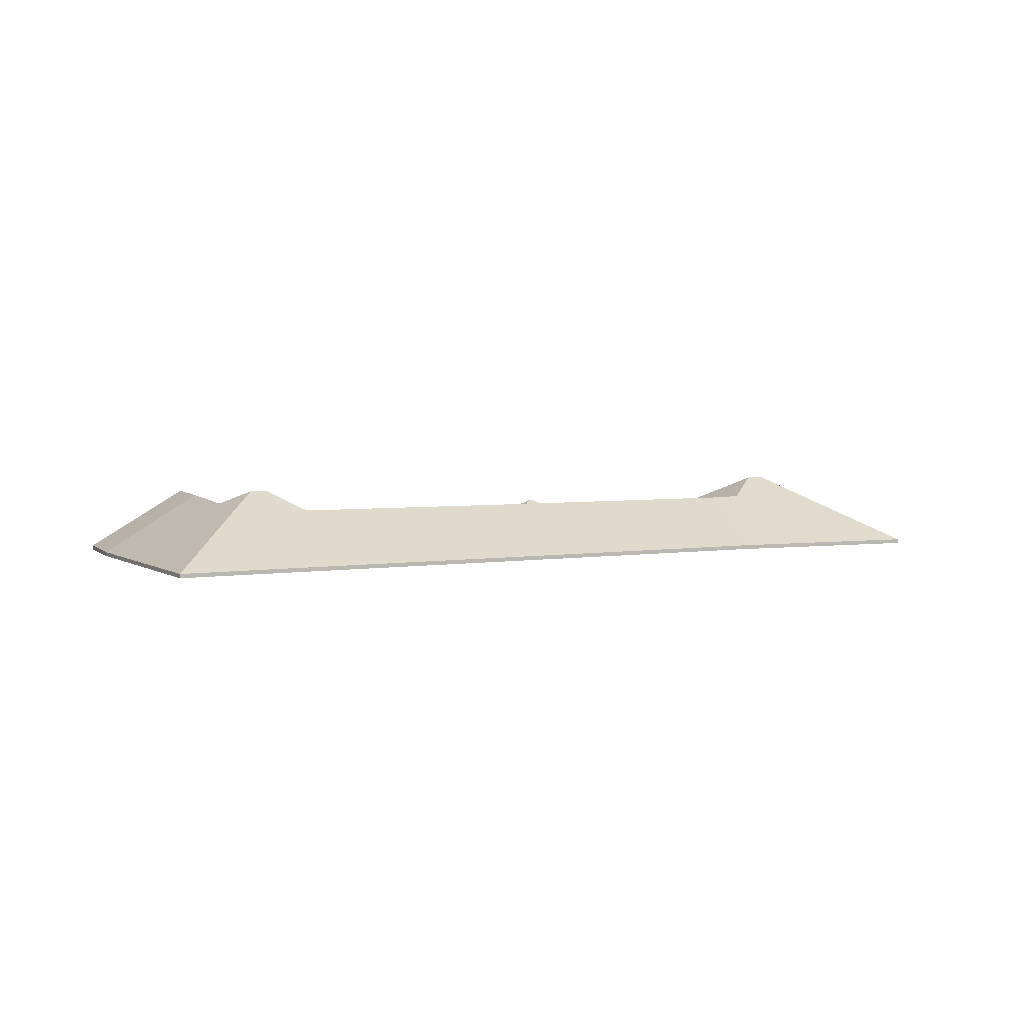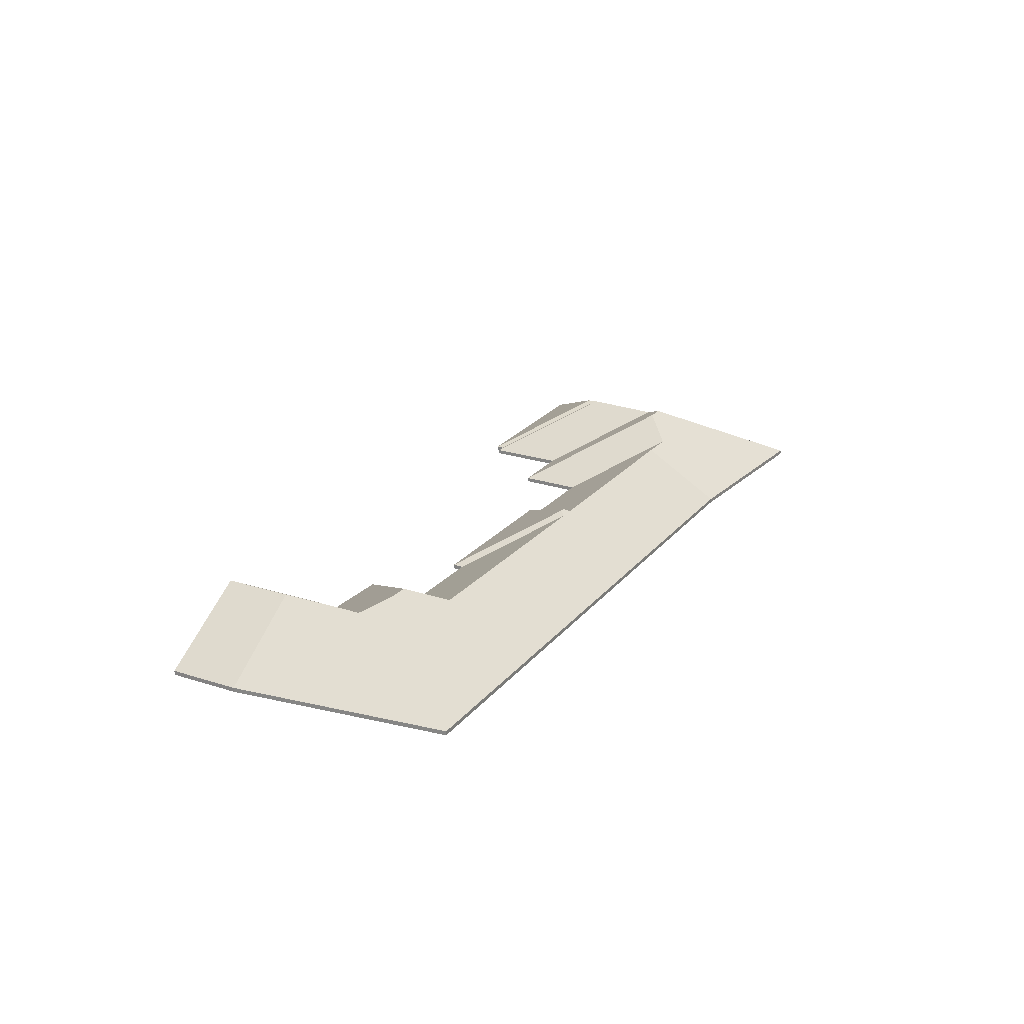
<metadata>
{"format":"obj","ext":"obj","renderer":"f3d","projection":"perspective","resolution":1024,"background":"white","views":[{"elev":5.1,"azim":118.6,"up":"+Y"},{"elev":22.8,"azim":80.9,"up":"+Y"}]}
</metadata>
<code>
v -2.678 0.02342 1.215
v -2.597 -0.01163 1.199
v -2.597 -0.01378 1.199
v -2.678 0.02127 1.215
v -2.675 0.01637 1.233
v -2.678 0.02342 1.215
v -2.678 0.02127 1.215
v -2.675 0.01422 1.233
v -2.699 0.01782 1.268
v -2.675 0.01637 1.233
v -2.675 0.01422 1.233
v -2.699 0.01567 1.268
v -2.597 -0.01163 1.199
v -2.657 -0.01163 1.298
v -2.657 -0.01378 1.298
v -2.597 -0.01378 1.199
v -2.657 -0.01163 1.298
v -2.699 0.01782 1.268
v -2.699 0.01567 1.268
v -2.657 -0.01378 1.298
v -2.597 -0.01163 1.199
v -2.678 0.02342 1.215
v -2.675 0.01637 1.233
v -2.657 -0.01163 1.298
v -2.699 0.01782 1.268
v -2.657 -0.01378 1.298
v -2.699 0.01567 1.268
v -2.675 0.01422 1.233
v -2.597 -0.01378 1.199
v -2.678 0.02127 1.215
v -2.699 0.01782 1.268
v -2.657 -0.01163 1.298
v -2.657 -0.01378 1.298
v -2.699 0.01567 1.268
v -2.657 -0.01163 1.298
v -2.68 -0.01163 1.327
v -2.68 -0.01378 1.327
v -2.657 -0.01378 1.298
v -2.721 0.01774 1.296
v -2.699 0.01782 1.268
v -2.699 0.01567 1.268
v -2.721 0.01559 1.296
v -2.68 -0.01163 1.327
v -2.721 0.01774 1.296
v -2.721 0.01559 1.296
v -2.68 -0.01378 1.327
v -2.699 0.01782 1.268
v -2.721 0.01774 1.296
v -2.68 -0.01163 1.327
v -2.657 -0.01163 1.298
v -2.68 -0.01378 1.327
v -2.721 0.01559 1.296
v -2.699 0.01567 1.268
v -2.657 -0.01378 1.298
v -2.768 -0.01163 1.218
v -2.749 -0.01163 1.193
v -2.749 -0.01378 1.193
v -2.768 -0.01378 1.218
v -2.685 0.02328 1.209
v -2.768 -0.01163 1.218
v -2.768 -0.01378 1.218
v -2.685 0.02113 1.209
v -2.688 0.01358 1.186
v -2.685 0.02328 1.209
v -2.685 0.02113 1.209
v -2.688 0.01143 1.186
v -2.749 -0.01163 1.193
v -2.688 0.01358 1.186
v -2.688 0.01143 1.186
v -2.749 -0.01378 1.193
v -2.685 0.02328 1.209
v -2.688 0.01358 1.186
v -2.749 -0.01163 1.193
v -2.768 -0.01163 1.218
v -2.749 -0.01378 1.193
v -2.688 0.01143 1.186
v -2.685 0.02113 1.209
v -2.768 -0.01378 1.218
v -2.678 0.02342 1.215
v -2.675 0.01637 1.233
v -2.675 0.01422 1.233
v -2.678 0.02127 1.215
v -2.685 0.02328 1.209
v -2.678 0.02342 1.215
v -2.678 0.02127 1.215
v -2.685 0.02113 1.209
v -2.675 0.01637 1.233
v -2.742 -0.01163 1.24
v -2.742 -0.01378 1.24
v -2.675 0.01422 1.233
v -2.742 -0.01163 1.24
v -2.768 -0.01163 1.218
v -2.768 -0.01378 1.218
v -2.742 -0.01378 1.24
v -2.768 -0.01163 1.218
v -2.685 0.02328 1.209
v -2.685 0.02113 1.209
v -2.768 -0.01378 1.218
v -2.678 0.02342 1.215
v -2.685 0.02328 1.209
v -2.768 -0.01163 1.218
v -2.742 -0.01163 1.24
v -2.675 0.01637 1.233
v -2.768 -0.01378 1.218
v -2.685 0.02113 1.209
v -2.678 0.02127 1.215
v -2.675 0.01422 1.233
v -2.742 -0.01378 1.24
v -2.688 0.01358 1.186
v -2.749 -0.01163 1.193
v -2.749 -0.01378 1.193
v -2.688 0.01143 1.186
v -2.749 -0.01163 1.193
v -2.783 -0.01163 1.166
v -2.783 -0.01378 1.166
v -2.749 -0.01378 1.193
v -2.79 0.01275 1.107
v -2.688 0.01358 1.186
v -2.688 0.01143 1.186
v -2.79 0.0106 1.107
v -2.783 -0.01163 1.166
v -2.79 0.01275 1.107
v -2.79 0.0106 1.107
v -2.783 -0.01378 1.166
v -2.688 0.01358 1.186
v -2.79 0.01275 1.107
v -2.783 -0.01163 1.166
v -2.749 -0.01163 1.193
v -2.783 -0.01378 1.166
v -2.79 0.0106 1.107
v -2.688 0.01143 1.186
v -2.749 -0.01378 1.193
v -2.794 0.0144 1.108
v -2.79 0.01275 1.107
v -2.79 0.0106 1.107
v -2.794 0.01225 1.108
v -2.79 0.01275 1.107
v -2.783 -0.01163 1.166
v -2.783 -0.01378 1.166
v -2.79 0.0106 1.107
v -2.783 -0.01163 1.166
v -2.787 -0.01163 1.17
v -2.787 -0.01378 1.17
v -2.783 -0.01378 1.166
v -2.787 -0.01163 1.17
v -2.794 0.0144 1.108
v -2.794 0.01225 1.108
v -2.787 -0.01378 1.17
v -2.79 0.01275 1.107
v -2.794 0.0144 1.108
v -2.787 -0.01163 1.17
v -2.783 -0.01163 1.166
v -2.787 -0.01378 1.17
v -2.794 0.01225 1.108
v -2.79 0.0106 1.107
v -2.783 -0.01378 1.166
v -2.721 0.01774 1.296
v -2.761 -0.01163 1.265
v -2.761 -0.01378 1.265
v -2.721 0.01559 1.296
v -2.761 -0.01163 1.265
v -2.742 -0.01163 1.24
v -2.742 -0.01378 1.24
v -2.761 -0.01378 1.265
v -2.699 0.01782 1.268
v -2.721 0.01774 1.296
v -2.721 0.01559 1.296
v -2.699 0.01567 1.268
v -2.675 0.01637 1.233
v -2.699 0.01782 1.268
v -2.699 0.01567 1.268
v -2.675 0.01422 1.233
v -2.742 -0.01163 1.24
v -2.675 0.01637 1.233
v -2.675 0.01422 1.233
v -2.742 -0.01378 1.24
v -2.699 0.01782 1.268
v -2.675 0.01637 1.233
v -2.742 -0.01163 1.24
v -2.761 -0.01163 1.265
v -2.721 0.01774 1.296
v -2.742 -0.01378 1.24
v -2.675 0.01422 1.233
v -2.699 0.01567 1.268
v -2.721 0.01559 1.296
v -2.761 -0.01378 1.265
v -2.885 0.01229 1.035
v -2.858 -0.01163 1.003
v -2.858 -0.01378 1.003
v -2.885 0.01014 1.035
v -2.796 0.01273 1.102
v -2.885 0.01229 1.035
v -2.885 0.01014 1.035
v -2.796 0.01059 1.102
v -2.796 0.01439 1.106
v -2.796 0.01273 1.102
v -2.796 0.01059 1.102
v -2.796 0.01224 1.106
v -2.794 0.0144 1.108
v -2.796 0.01439 1.106
v -2.796 0.01224 1.106
v -2.794 0.01225 1.108
v -2.79 0.01275 1.107
v -2.794 0.0144 1.108
v -2.794 0.01225 1.108
v -2.79 0.0106 1.107
v -2.688 0.01358 1.186
v -2.79 0.01275 1.107
v -2.79 0.0106 1.107
v -2.688 0.01143 1.186
v -2.685 0.02328 1.209
v -2.688 0.01358 1.186
v -2.688 0.01143 1.186
v -2.685 0.02113 1.209
v -2.678 0.02342 1.215
v -2.685 0.02328 1.209
v -2.685 0.02113 1.209
v -2.678 0.02127 1.215
v -2.858 -0.01163 1.003
v -2.597 -0.01163 1.199
v -2.597 -0.01378 1.199
v -2.858 -0.01378 1.003
v -2.597 -0.01163 1.199
v -2.678 0.02342 1.215
v -2.678 0.02127 1.215
v -2.597 -0.01378 1.199
v -2.688 0.01358 1.186
v -2.685 0.02328 1.209
v -2.678 0.02342 1.215
v -2.796 0.01439 1.106
v -2.794 0.0144 1.108
v -2.79 0.01275 1.107
v -2.796 0.01273 1.102
v -2.885 0.01229 1.035
v -2.858 -0.01163 1.003
v -2.597 -0.01163 1.199
v -2.678 0.02127 1.215
v -2.685 0.02113 1.209
v -2.688 0.01143 1.186
v -2.79 0.0106 1.107
v -2.794 0.01225 1.108
v -2.796 0.01224 1.106
v -2.796 0.01059 1.102
v -2.885 0.01014 1.035
v -2.597 -0.01378 1.199
v -2.858 -0.01378 1.003
v -2.859 -0.01163 1.114
v -2.856 -0.01163 1.11
v -2.856 -0.01378 1.11
v -2.859 -0.01378 1.114
v -2.796 0.01439 1.106
v -2.859 -0.01163 1.114
v -2.859 -0.01378 1.114
v -2.796 0.01224 1.106
v -2.796 0.01273 1.102
v -2.796 0.01439 1.106
v -2.796 0.01224 1.106
v -2.796 0.01059 1.102
v -2.856 -0.01163 1.11
v -2.796 0.01273 1.102
v -2.796 0.01059 1.102
v -2.856 -0.01378 1.11
v -2.796 0.01439 1.106
v -2.796 0.01273 1.102
v -2.856 -0.01163 1.11
v -2.859 -0.01163 1.114
v -2.856 -0.01378 1.11
v -2.796 0.01059 1.102
v -2.796 0.01224 1.106
v -2.859 -0.01378 1.114
v -2.794 0.0144 1.108
v -2.787 -0.01163 1.17
v -2.787 -0.01378 1.17
v -2.794 0.01225 1.108
v -2.796 0.01439 1.106
v -2.794 0.0144 1.108
v -2.794 0.01225 1.108
v -2.796 0.01224 1.106
v -2.787 -0.01163 1.17
v -2.859 -0.01163 1.114
v -2.859 -0.01378 1.114
v -2.787 -0.01378 1.17
v -2.859 -0.01163 1.114
v -2.796 0.01439 1.106
v -2.796 0.01224 1.106
v -2.859 -0.01378 1.114
v -2.794 0.0144 1.108
v -2.796 0.01439 1.106
v -2.859 -0.01163 1.114
v -2.787 -0.01163 1.17
v -2.859 -0.01378 1.114
v -2.796 0.01224 1.106
v -2.794 0.01225 1.108
v -2.787 -0.01378 1.17
v -2.796 0.01273 1.102
v -2.856 -0.01163 1.11
v -2.856 -0.01378 1.11
v -2.796 0.01059 1.102
v -2.856 -0.01163 1.11
v -2.89 -0.01163 1.083
v -2.89 -0.01378 1.083
v -2.856 -0.01378 1.11
v -2.885 0.01229 1.035
v -2.796 0.01273 1.102
v -2.796 0.01059 1.102
v -2.885 0.01014 1.035
v -2.897 0.01262 1.025
v -2.885 0.01229 1.035
v -2.885 0.01014 1.035
v -2.897 0.01047 1.025
v -2.89 -0.01163 1.083
v -2.897 0.01262 1.025
v -2.897 0.01047 1.025
v -2.89 -0.01378 1.083
v -2.856 -0.01163 1.11
v -2.796 0.01273 1.102
v -2.885 0.01229 1.035
v -2.89 -0.01163 1.083
v -2.897 0.01262 1.025
v -2.89 -0.01378 1.083
v -2.897 0.01047 1.025
v -2.885 0.01014 1.035
v -2.856 -0.01378 1.11
v -2.796 0.01059 1.102
v -2.92 0.0221 1.027
v -2.897 0.01262 1.025
v -2.897 0.01047 1.025
v -2.92 0.01995 1.027
v -2.897 0.01262 1.025
v -2.89 -0.01163 1.083
v -2.89 -0.01378 1.083
v -2.897 0.01047 1.025
v -2.89 -0.01163 1.083
v -2.91 -0.01163 1.107
v -2.91 -0.01378 1.107
v -2.89 -0.01378 1.083
v -2.91 -0.01163 1.107
v -2.92 0.0221 1.027
v -2.92 0.01995 1.027
v -2.91 -0.01378 1.107
v -2.897 0.01262 1.025
v -2.92 0.0221 1.027
v -2.91 -0.01163 1.107
v -2.89 -0.01163 1.083
v -2.91 -0.01378 1.107
v -2.92 0.01995 1.027
v -2.897 0.01047 1.025
v -2.89 -0.01378 1.083
v -2.926 0.02228 1.021
v -2.931 -0.01163 0.9379
v -2.931 -0.01378 0.9379
v -2.926 0.02013 1.021
v -2.92 0.0221 1.027
v -2.926 0.02228 1.021
v -2.926 0.02013 1.021
v -2.92 0.01995 1.027
v -2.897 0.01262 1.025
v -2.92 0.0221 1.027
v -2.92 0.01995 1.027
v -2.897 0.01047 1.025
v -2.931 -0.01163 0.9379
v -2.858 -0.01163 1.003
v -2.858 -0.01378 1.003
v -2.931 -0.01378 0.9379
v -2.885 0.01229 1.035
v -2.897 0.01262 1.025
v -2.897 0.01047 1.025
v -2.885 0.01014 1.035
v -2.858 -0.01163 1.003
v -2.885 0.01229 1.035
v -2.885 0.01014 1.035
v -2.858 -0.01378 1.003
v -2.926 0.02228 1.021
v -2.92 0.0221 1.027
v -2.897 0.01262 1.025
v -2.931 -0.01163 0.9379
v -2.885 0.01229 1.035
v -2.858 -0.01163 1.003
v -2.897 0.01047 1.025
v -2.92 0.01995 1.027
v -2.926 0.02013 1.021
v -2.858 -0.01378 1.003
v -2.885 0.01014 1.035
v -2.931 -0.01378 0.9379
v -2.91 -0.01163 1.107
v -2.936 -0.01163 1.087
v -2.936 -0.01378 1.087
v -2.91 -0.01378 1.107
v -2.92 0.0221 1.027
v -2.91 -0.01163 1.107
v -2.91 -0.01378 1.107
v -2.92 0.01995 1.027
v -2.926 0.02228 1.021
v -2.92 0.0221 1.027
v -2.92 0.01995 1.027
v -2.926 0.02013 1.021
v -2.944 0.01492 1.023
v -2.926 0.02228 1.021
v -2.926 0.02013 1.021
v -2.944 0.01277 1.023
v -2.936 -0.01163 1.087
v -2.944 0.01492 1.023
v -2.944 0.01277 1.023
v -2.936 -0.01378 1.087
v -2.926 0.02228 1.021
v -2.944 0.01492 1.023
v -2.936 -0.01163 1.087
v -2.91 -0.01163 1.107
v -2.92 0.0221 1.027
v -2.936 -0.01378 1.087
v -2.944 0.01277 1.023
v -2.926 0.02013 1.021
v -2.92 0.01995 1.027
v -2.91 -0.01378 1.107
v -2.969 0.01541 1.053
v -2.944 0.01492 1.023
v -2.944 0.01277 1.023
v -2.969 0.01326 1.053
v -2.944 0.01492 1.023
v -2.936 -0.01163 1.087
v -2.936 -0.01378 1.087
v -2.944 0.01277 1.023
v -2.936 -0.01163 1.087
v -2.961 -0.01163 1.118
v -2.961 -0.01378 1.118
v -2.936 -0.01378 1.087
v -2.961 -0.01163 1.118
v -2.969 0.01541 1.053
v -2.969 0.01326 1.053
v -2.961 -0.01378 1.118
v -2.944 0.01492 1.023
v -2.969 0.01541 1.053
v -2.961 -0.01163 1.118
v -2.936 -0.01163 1.087
v -2.961 -0.01378 1.118
v -2.969 0.01326 1.053
v -2.944 0.01277 1.023
v -2.936 -0.01378 1.087
v -2.961 -0.01163 1.118
v -2.965 -0.01163 1.115
v -2.965 -0.01378 1.115
v -2.961 -0.01378 1.118
v -2.969 0.01541 1.053
v -2.961 -0.01163 1.118
v -2.961 -0.01378 1.118
v -2.969 0.01326 1.053
v -2.971 0.01453 1.053
v -2.969 0.01541 1.053
v -2.969 0.01326 1.053
v -2.971 0.01238 1.053
v -2.965 -0.01163 1.115
v -2.971 0.01453 1.053
v -2.971 0.01238 1.053
v -2.965 -0.01378 1.115
v -2.969 0.01541 1.053
v -2.971 0.01453 1.053
v -2.965 -0.01163 1.115
v -2.961 -0.01163 1.118
v -2.965 -0.01378 1.115
v -2.971 0.01238 1.053
v -2.969 0.01326 1.053
v -2.961 -0.01378 1.118
v -2.974 0.01453 1.056
v -2.971 0.01453 1.053
v -2.971 0.01238 1.053
v -2.974 0.01238 1.056
v -2.971 0.01453 1.053
v -2.965 -0.01163 1.115
v -2.965 -0.01378 1.115
v -2.971 0.01238 1.053
v -2.965 -0.01163 1.115
v -2.967 -0.01163 1.118
v -2.967 -0.01378 1.118
v -2.965 -0.01378 1.115
v -2.967 -0.01163 1.118
v -2.974 0.01453 1.056
v -2.974 0.01238 1.056
v -2.967 -0.01378 1.118
v -2.971 0.01453 1.053
v -2.974 0.01453 1.056
v -2.967 -0.01163 1.118
v -2.965 -0.01163 1.115
v -2.967 -0.01378 1.118
v -2.974 0.01238 1.056
v -2.971 0.01238 1.053
v -2.965 -0.01378 1.115
v -3.032 -0.008557 1.062
v -3.036 -0.01163 1.059
v -3.036 -0.01378 1.059
v -3.032 -0.01071 1.062
v -2.974 0.01453 1.056
v -3.032 -0.008557 1.062
v -3.032 -0.01071 1.062
v -2.974 0.01238 1.056
v -2.971 0.01453 1.053
v -2.974 0.01453 1.056
v -2.974 0.01238 1.056
v -2.971 0.01238 1.053
v -2.969 0.01541 1.053
v -2.971 0.01453 1.053
v -2.971 0.01238 1.053
v -2.969 0.01326 1.053
v -2.944 0.01492 1.023
v -2.969 0.01541 1.053
v -2.969 0.01326 1.053
v -2.944 0.01277 1.023
v -2.926 0.02228 1.021
v -2.944 0.01492 1.023
v -2.944 0.01277 1.023
v -2.926 0.02013 1.021
v -3.036 -0.01163 1.059
v -2.931 -0.01163 0.9379
v -2.931 -0.01378 0.9379
v -3.036 -0.01378 1.059
v -2.931 -0.01163 0.9379
v -2.926 0.02228 1.021
v -2.926 0.02013 1.021
v -2.931 -0.01378 0.9379
v -2.971 0.01453 1.053
v -2.969 0.01541 1.053
v -2.944 0.01492 1.023
v -3.032 -0.008557 1.062
v -2.974 0.01453 1.056
v -3.036 -0.01163 1.059
v -2.931 -0.01163 0.9379
v -2.926 0.02228 1.021
v -2.944 0.01277 1.023
v -2.969 0.01326 1.053
v -2.971 0.01238 1.053
v -2.974 0.01238 1.056
v -3.032 -0.01071 1.062
v -2.931 -0.01378 0.9379
v -2.926 0.02013 1.021
v -3.036 -0.01378 1.059
v -3.04 -0.01163 1.063
v -3.036 -0.01163 1.059
v -3.036 -0.01378 1.059
v -3.04 -0.01378 1.063
v -3.036 -0.01163 1.059
v -3.032 -0.008557 1.062
v -3.032 -0.01071 1.062
v -3.036 -0.01378 1.059
v -3.032 -0.008557 1.062
v -3.04 -0.01163 1.063
v -3.04 -0.01378 1.063
v -3.032 -0.01071 1.062
v -3.036 -0.01163 1.059
v -3.04 -0.01163 1.063
v -3.032 -0.008557 1.062
v -3.032 -0.01071 1.062
v -3.04 -0.01378 1.063
v -3.036 -0.01378 1.059
v -2.974 0.01453 1.056
v -2.967 -0.01163 1.118
v -2.967 -0.01378 1.118
v -2.974 0.01238 1.056
v -3.032 -0.008557 1.062
v -2.974 0.01453 1.056
v -2.974 0.01238 1.056
v -3.032 -0.01071 1.062
v -2.967 -0.01163 1.118
v -3.04 -0.01163 1.063
v -3.04 -0.01378 1.063
v -2.967 -0.01378 1.118
v -3.04 -0.01163 1.063
v -3.032 -0.008557 1.062
v -3.032 -0.01071 1.062
v -3.04 -0.01378 1.063
v -2.967 -0.01163 1.118
v -2.974 0.01453 1.056
v -3.032 -0.008557 1.062
v -3.04 -0.01163 1.063
v -3.04 -0.01378 1.063
v -3.032 -0.01071 1.062
v -2.967 -0.01378 1.118
v -2.974 0.01238 1.056
f 1 2 3
f 1 3 4
f 5 6 7
f 5 7 8
f 9 10 11
f 9 11 12
f 13 14 15
f 13 15 16
f 17 18 19
f 17 19 20
f 21 22 23
f 21 23 24
f 24 23 25
f 26 27 28
f 26 28 29
f 29 28 30
f 31 32 33
f 31 33 34
f 35 36 37
f 35 37 38
f 39 40 41
f 39 41 42
f 43 44 45
f 43 45 46
f 47 48 49
f 47 49 50
f 51 52 53
f 51 53 54
f 55 56 57
f 55 57 58
f 59 60 61
f 59 61 62
f 63 64 65
f 63 65 66
f 67 68 69
f 67 69 70
f 71 72 73
f 71 73 74
f 75 76 77
f 75 77 78
f 79 80 81
f 79 81 82
f 83 84 85
f 83 85 86
f 87 88 89
f 87 89 90
f 91 92 93
f 91 93 94
f 95 96 97
f 95 97 98
f 99 100 101
f 99 101 102
f 99 102 103
f 104 105 106
f 104 106 107
f 104 107 108
f 109 110 111
f 109 111 112
f 113 114 115
f 113 115 116
f 117 118 119
f 117 119 120
f 121 122 123
f 121 123 124
f 125 126 127
f 125 127 128
f 129 130 131
f 129 131 132
f 133 134 135
f 133 135 136
f 137 138 139
f 137 139 140
f 141 142 143
f 141 143 144
f 145 146 147
f 145 147 148
f 149 150 151
f 149 151 152
f 153 154 155
f 153 155 156
f 157 158 159
f 157 159 160
f 161 162 163
f 161 163 164
f 165 166 167
f 165 167 168
f 169 170 171
f 169 171 172
f 173 174 175
f 173 175 176
f 177 178 179
f 177 179 180
f 177 180 181
f 182 183 184
f 182 184 185
f 182 185 186
f 187 188 189
f 187 189 190
f 191 192 193
f 191 193 194
f 195 196 197
f 195 197 198
f 199 200 201
f 199 201 202
f 203 204 205
f 203 205 206
f 207 208 209
f 207 209 210
f 211 212 213
f 211 213 214
f 215 216 217
f 215 217 218
f 219 220 221
f 219 221 222
f 223 224 225
f 223 225 226
f 227 228 229
f 230 231 232
f 233 230 232
f 234 233 232
f 235 234 236
f 236 234 232
f 236 232 227
f 236 227 229
f 237 238 239
f 240 241 242
f 240 242 243
f 240 243 244
f 245 237 239
f 245 239 240
f 245 240 244
f 245 244 246
f 247 248 249
f 247 249 250
f 251 252 253
f 251 253 254
f 255 256 257
f 255 257 258
f 259 260 261
f 259 261 262
f 263 264 265
f 263 265 266
f 267 268 269
f 267 269 270
f 271 272 273
f 271 273 274
f 275 276 277
f 275 277 278
f 279 280 281
f 279 281 282
f 283 284 285
f 283 285 286
f 287 288 289
f 287 289 290
f 291 292 293
f 291 293 294
f 295 296 297
f 295 297 298
f 299 300 301
f 299 301 302
f 303 304 305
f 303 305 306
f 307 308 309
f 307 309 310
f 311 312 313
f 311 313 314
f 315 316 317
f 315 317 318
f 318 317 319
f 320 321 322
f 320 322 323
f 323 322 324
f 325 326 327
f 325 327 328
f 329 330 331
f 329 331 332
f 333 334 335
f 333 335 336
f 337 338 339
f 337 339 340
f 341 342 343
f 341 343 344
f 345 346 347
f 345 347 348
f 349 350 351
f 349 351 352
f 353 354 355
f 353 355 356
f 357 358 359
f 357 359 360
f 361 362 363
f 361 363 364
f 365 366 367
f 365 367 368
f 369 370 371
f 369 371 372
f 373 374 375
f 376 373 375
f 376 375 377
f 376 377 378
f 379 380 381
f 382 383 384
f 384 383 379
f 384 379 381
f 385 386 387
f 385 387 388
f 389 390 391
f 389 391 392
f 393 394 395
f 393 395 396
f 397 398 399
f 397 399 400
f 401 402 403
f 401 403 404
f 405 406 407
f 405 407 408
f 405 408 409
f 410 411 412
f 410 412 413
f 410 413 414
f 415 416 417
f 415 417 418
f 419 420 421
f 419 421 422
f 423 424 425
f 423 425 426
f 427 428 429
f 427 429 430
f 431 432 433
f 431 433 434
f 435 436 437
f 435 437 438
f 439 440 441
f 439 441 442
f 443 444 445
f 443 445 446
f 447 448 449
f 447 449 450
f 451 452 453
f 451 453 454
f 455 456 457
f 455 457 458
f 459 460 461
f 459 461 462
f 463 464 465
f 463 465 466
f 467 468 469
f 467 469 470
f 471 472 473
f 471 473 474
f 475 476 477
f 475 477 478
f 479 480 481
f 479 481 482
f 483 484 485
f 483 485 486
f 487 488 489
f 487 489 490
f 491 492 493
f 491 493 494
f 495 496 497
f 495 497 498
f 499 500 501
f 499 501 502
f 503 504 505
f 503 505 506
f 507 508 509
f 507 509 510
f 511 512 513
f 511 513 514
f 515 516 517
f 515 517 518
f 519 520 521
f 522 523 519
f 522 519 521
f 524 522 525
f 525 522 521
f 525 521 526
f 527 528 529
f 529 530 531
f 527 529 531
f 532 533 527
f 532 527 531
f 532 531 534
f 535 536 537
f 535 537 538
f 539 540 541
f 539 541 542
f 543 544 545
f 543 545 546
f 547 548 549
f 550 551 552
f 553 554 555
f 553 555 556
f 557 558 559
f 557 559 560
f 561 562 563
f 561 563 564
f 565 566 567
f 565 567 568
f 569 570 571
f 569 571 572
f 573 574 575
f 575 574 576

</code>
